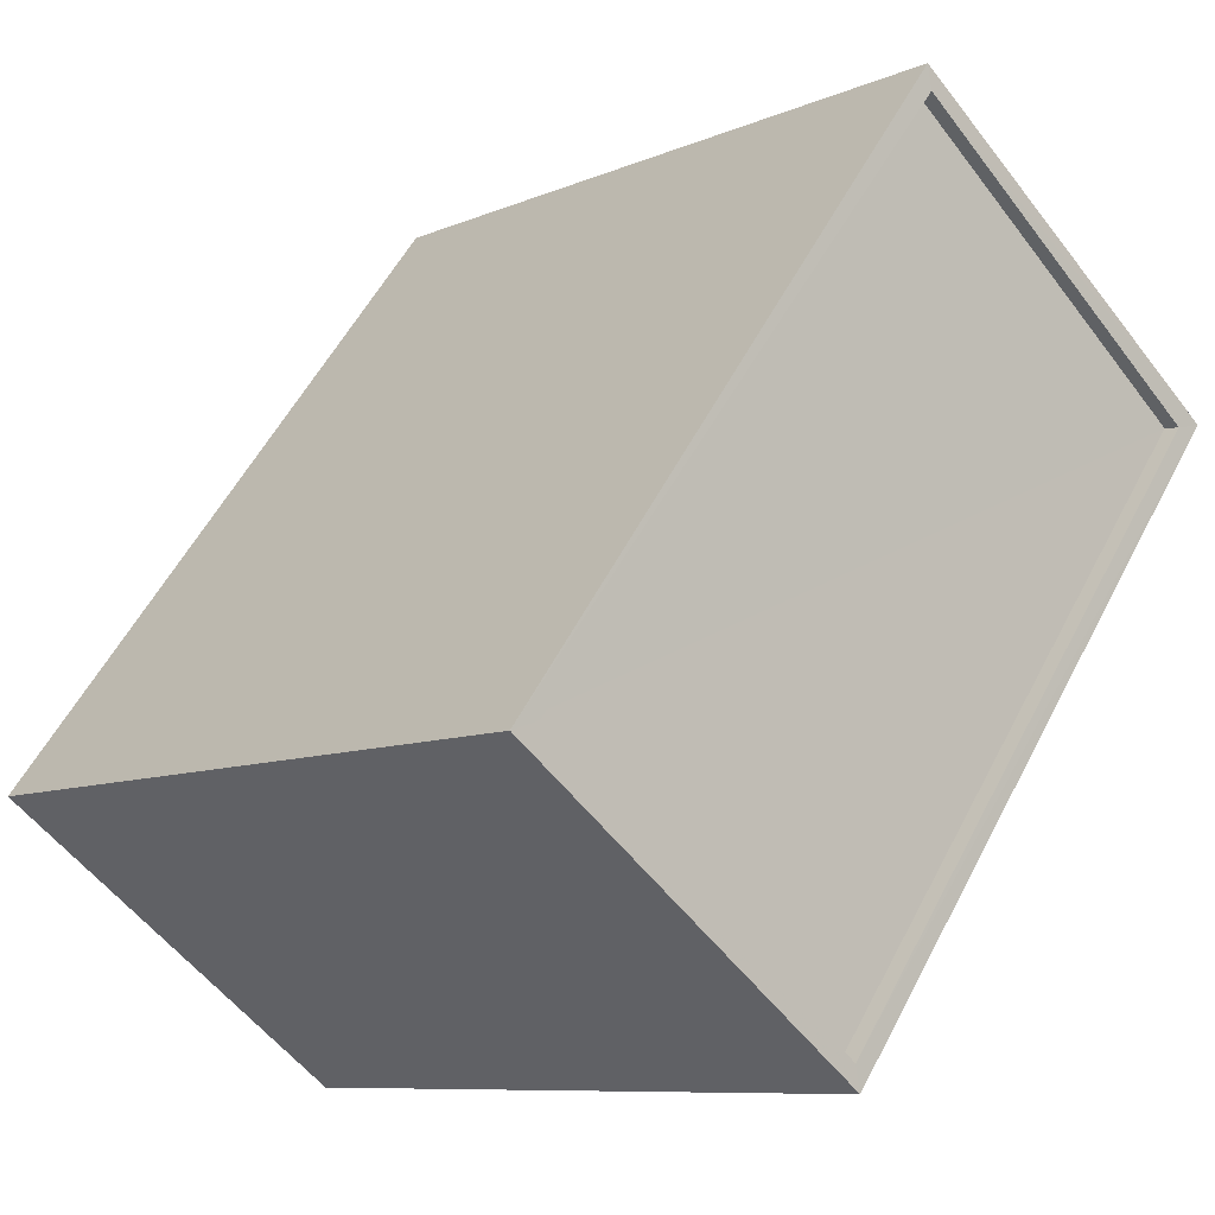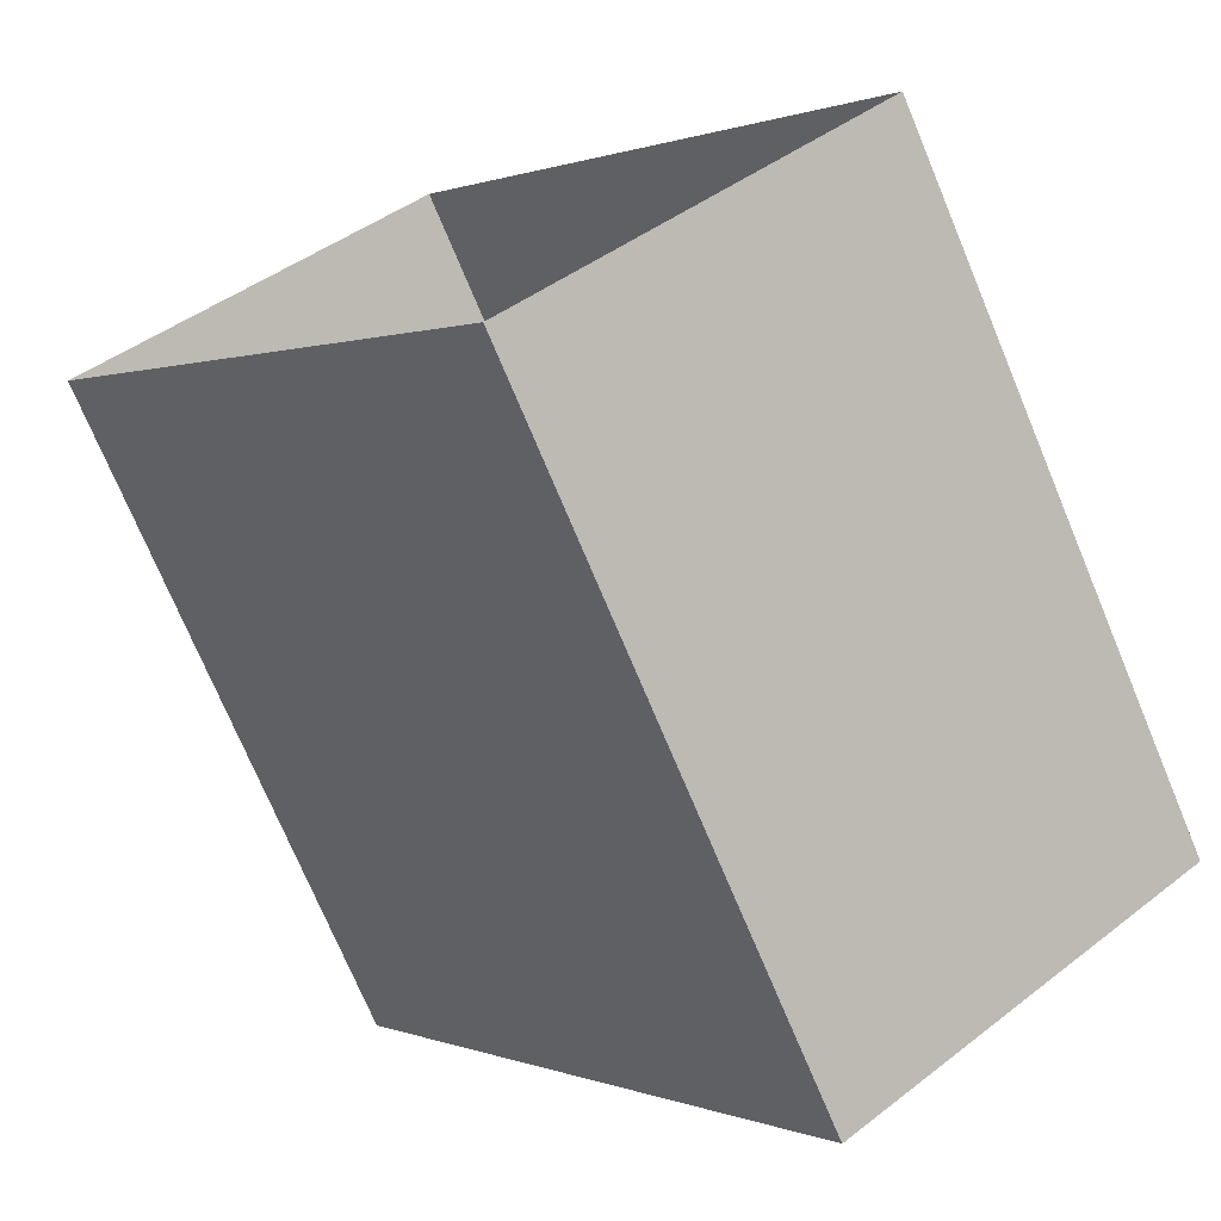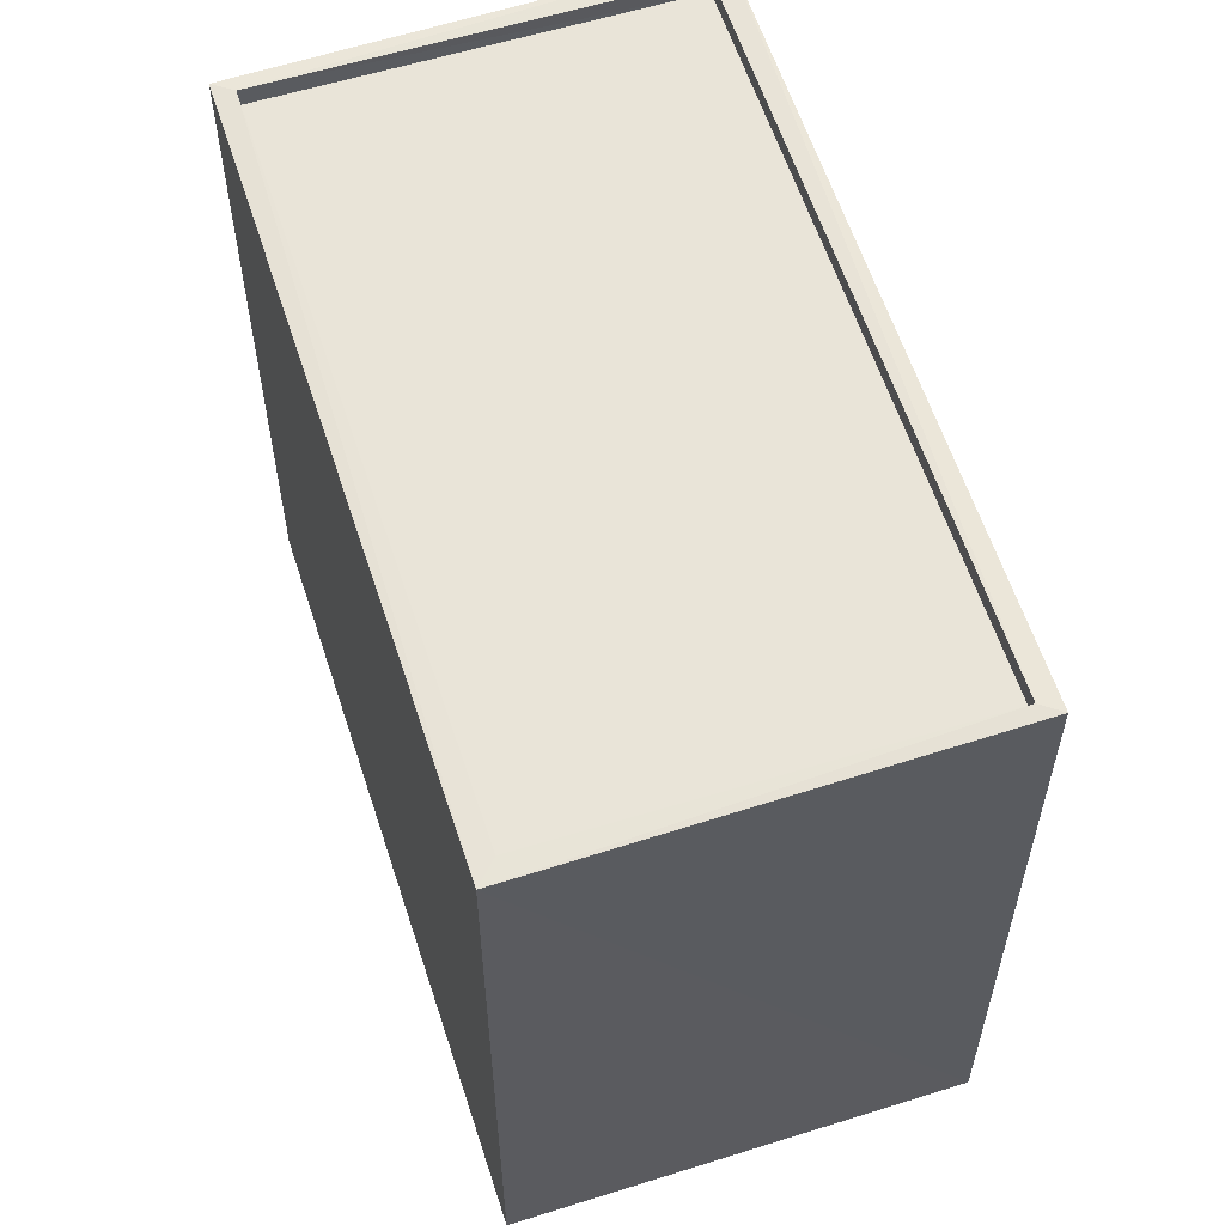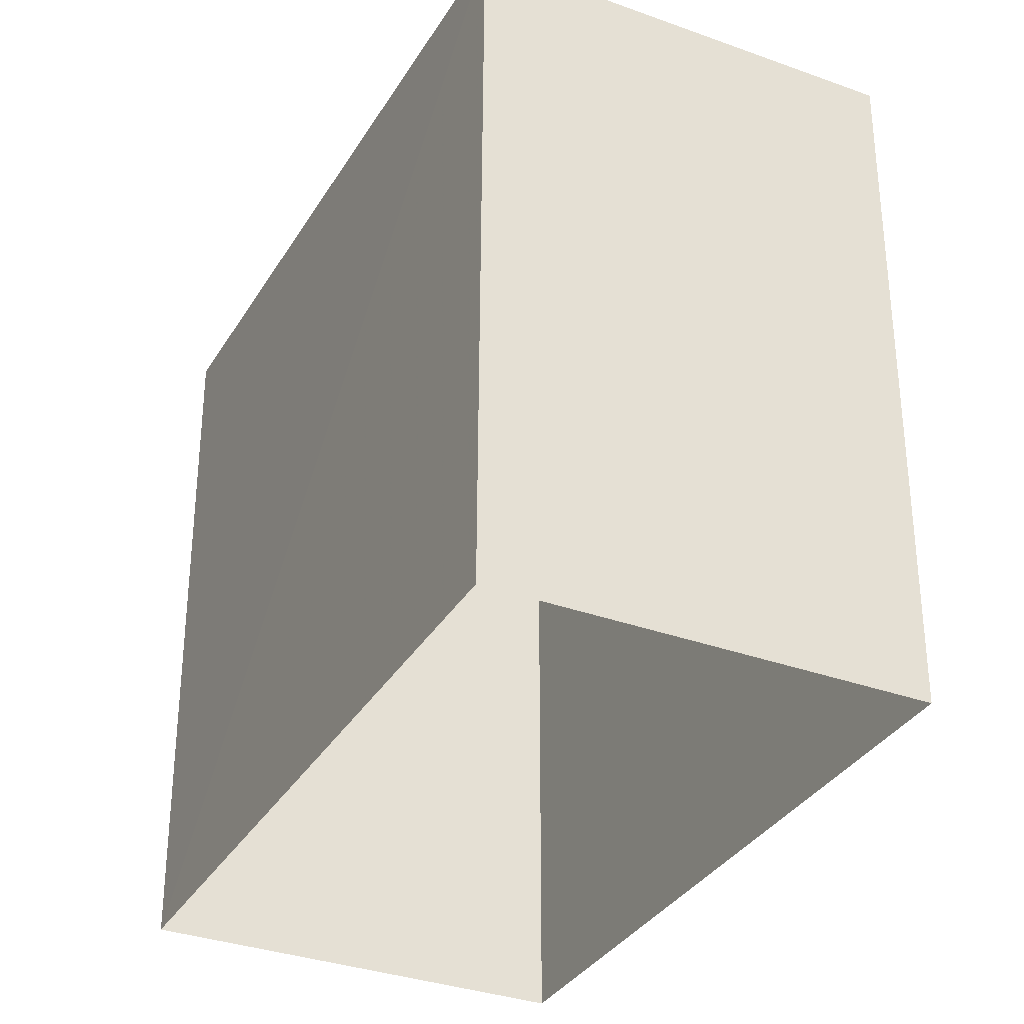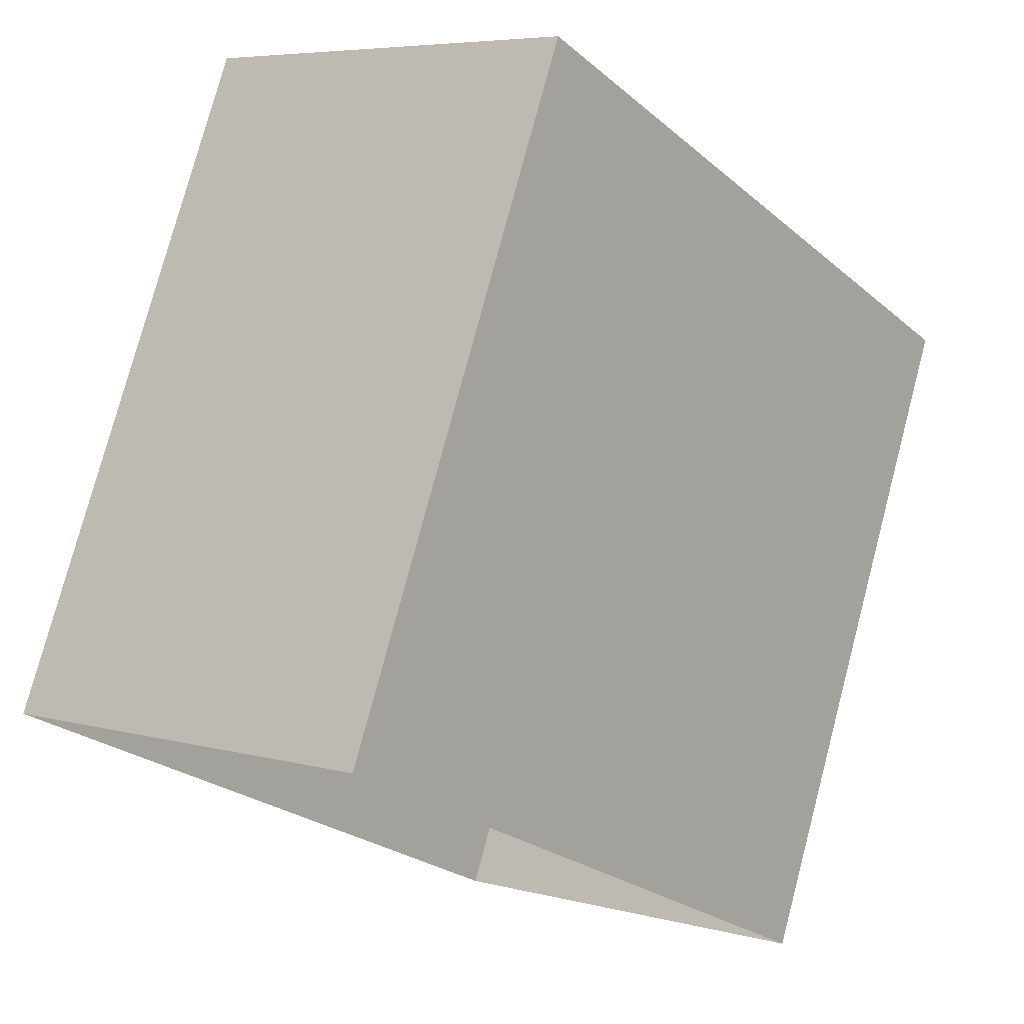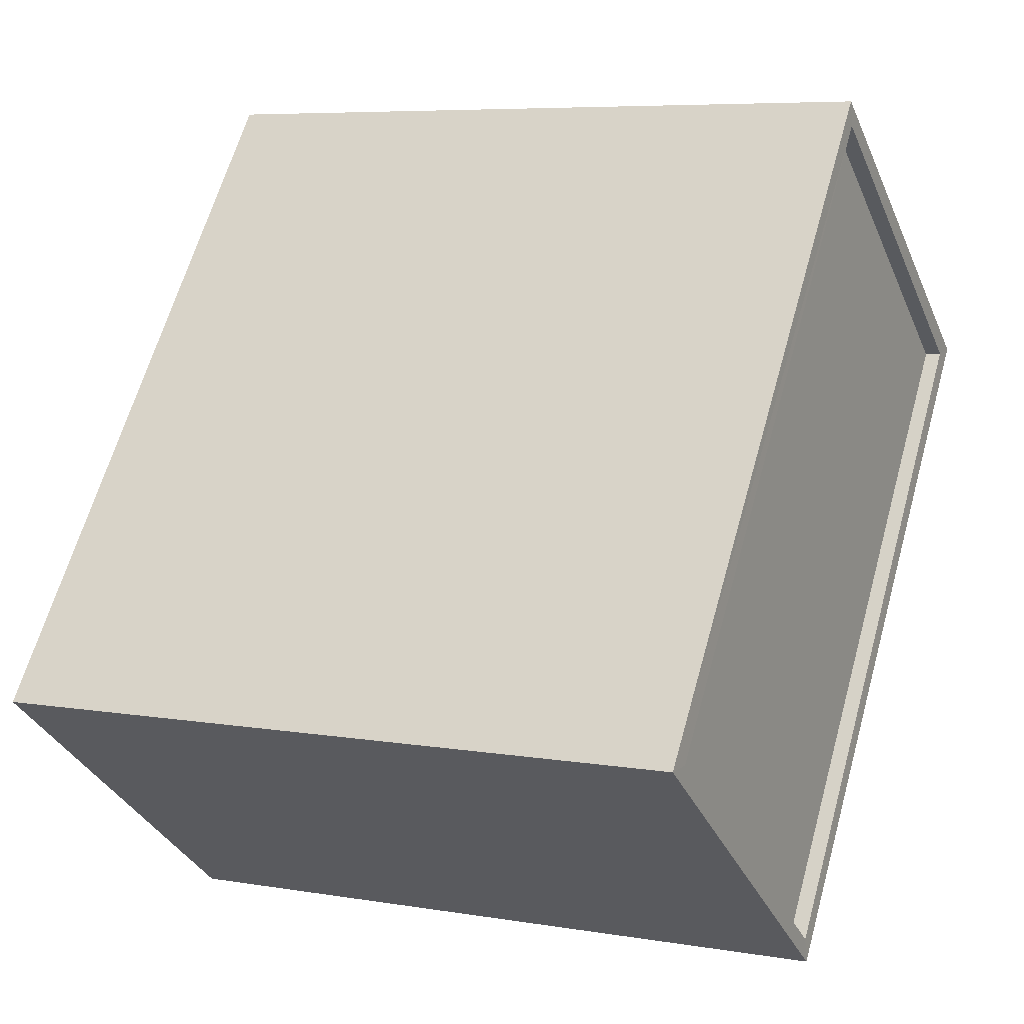
<metadata>
{"format":"obj","ext":"obj","renderer":"f3d","projection":"perspective","resolution":1024,"background":"white","views":[{"elev":-8.9,"azim":-40.9,"up":"+Y"},{"elev":-73.3,"azim":-157.3,"up":"+Y"},{"elev":60.3,"azim":-55.0,"up":"+Z"},{"elev":-33.4,"azim":-63.4,"up":"+Z"},{"elev":77.1,"azim":-165.2,"up":"+Y"},{"elev":6.3,"azim":-63.5,"up":"+Y"}]}
</metadata>
<code>
v 1.198e+05 7.867e+05 21.49
v 1.198e+05 7.867e+05 21.49
v 1.198e+05 7.867e+05 21.48
v 1.198e+05 7.867e+05 21.48
v 1.198e+05 7.867e+05 32.08
v 1.198e+05 7.867e+05 32.08
v 1.198e+05 7.867e+05 32.07
v 1.198e+05 7.867e+05 32.08
v 1.198e+05 7.867e+05 32.33
v 1.198e+05 7.867e+05 32.33
v 1.198e+05 7.867e+05 32.32
v 1.198e+05 7.867e+05 32.32
v 1.198e+05 7.867e+05 32.33
v 1.198e+05 7.867e+05 32.33
v 1.198e+05 7.867e+05 32.33
v 1.198e+05 7.867e+05 32.33
f 1 2 3
f 4 1 3
f 5 6 7
f 8 5 7
f 9 10 11
f 12 9 11
f 9 13 10
f 11 14 15
f 12 11 15
f 15 14 13
f 16 13 9
f 15 13 16
f 15 8 7
f 12 15 7
f 9 7 6
f 9 12 7
f 16 6 5
f 16 9 6
f 16 5 8
f 15 16 8
f 10 4 3
f 11 10 3
f 13 1 4
f 10 13 4
f 13 2 1
f 13 14 2
f 14 3 2
f 14 11 3

</code>
